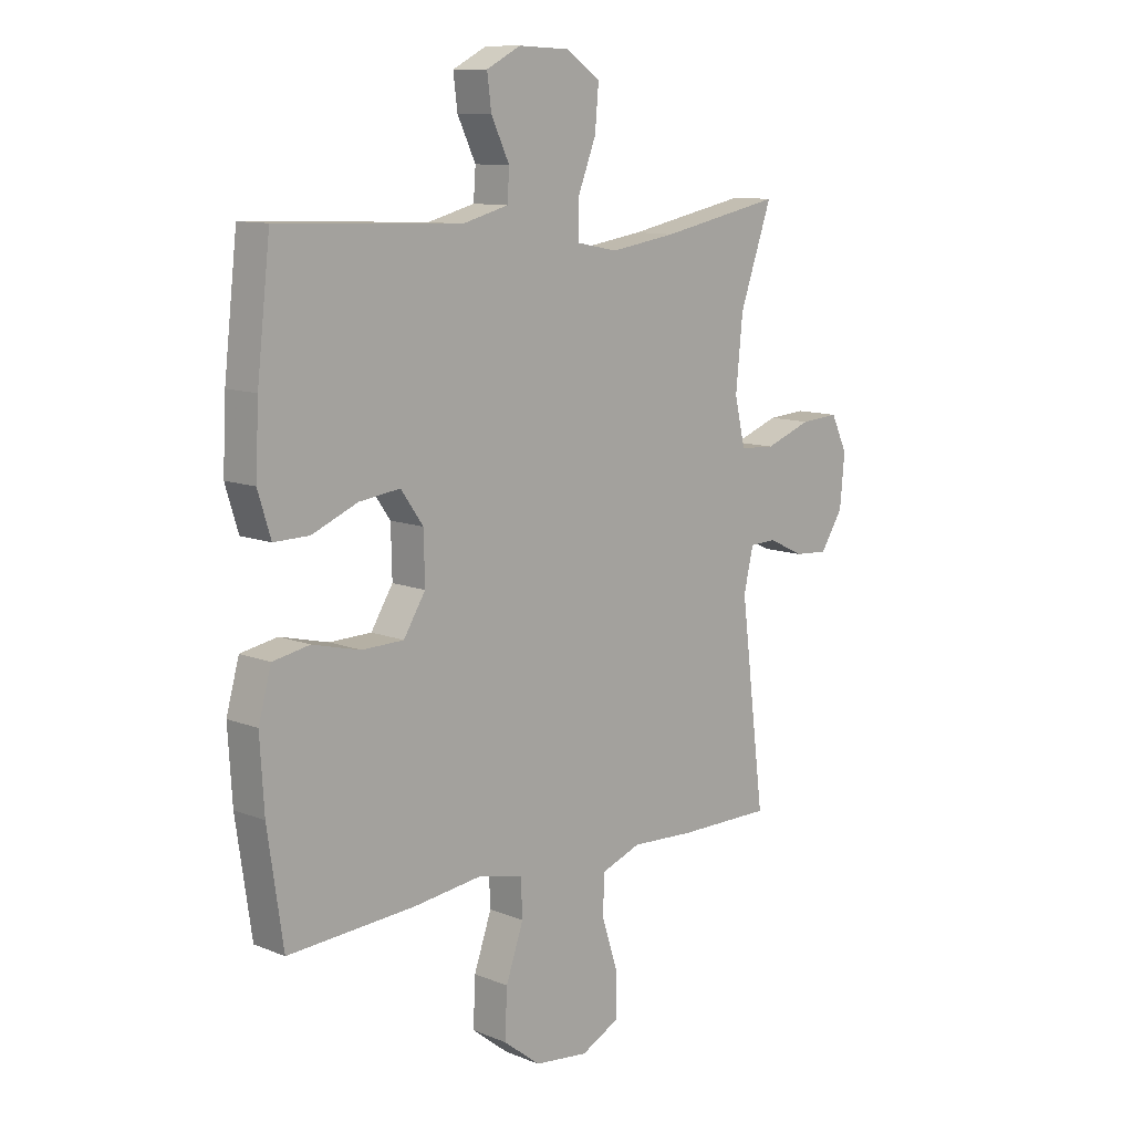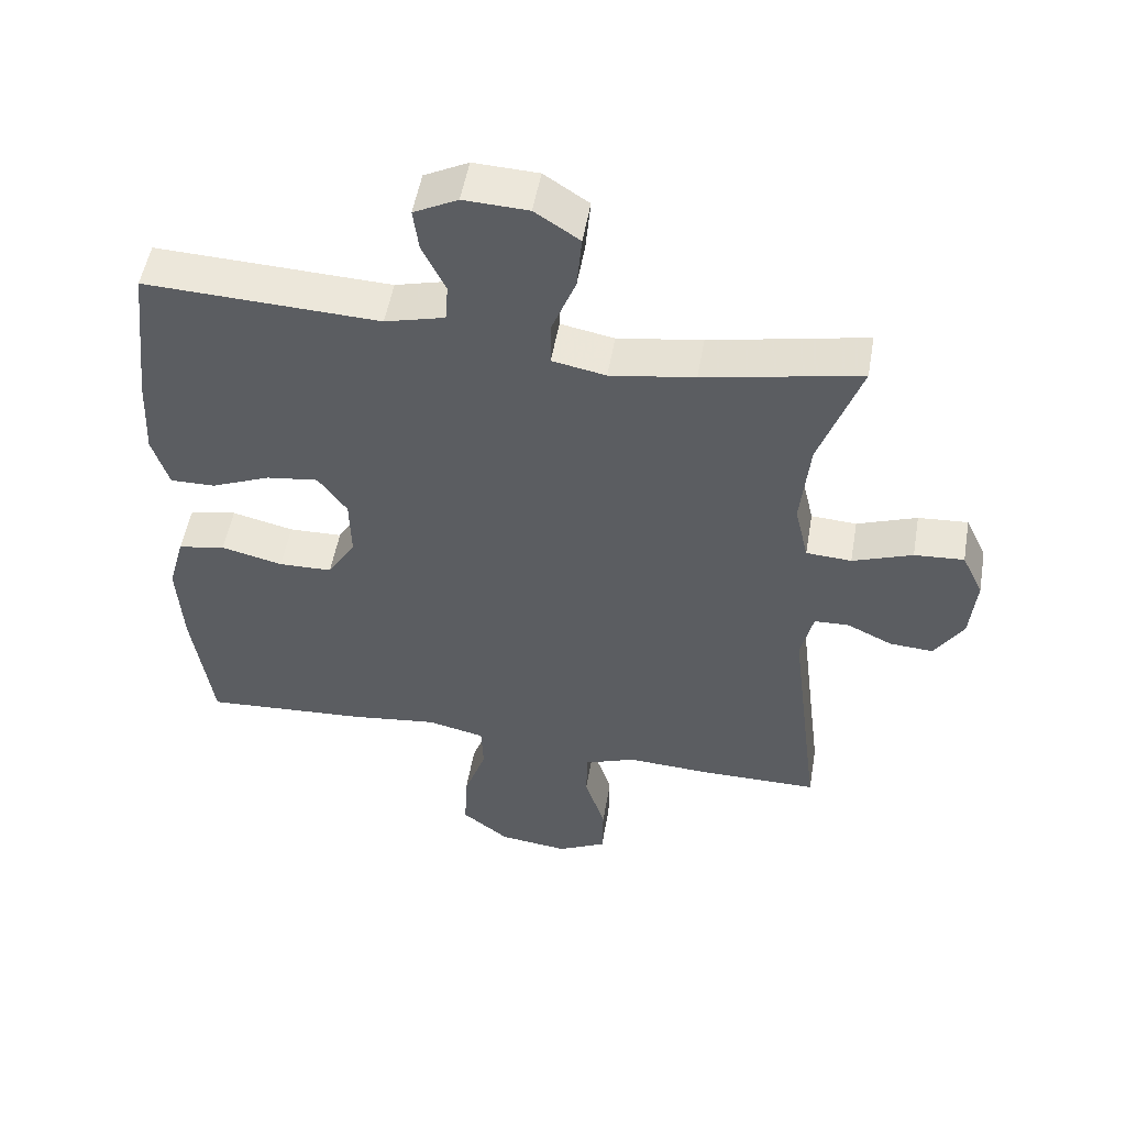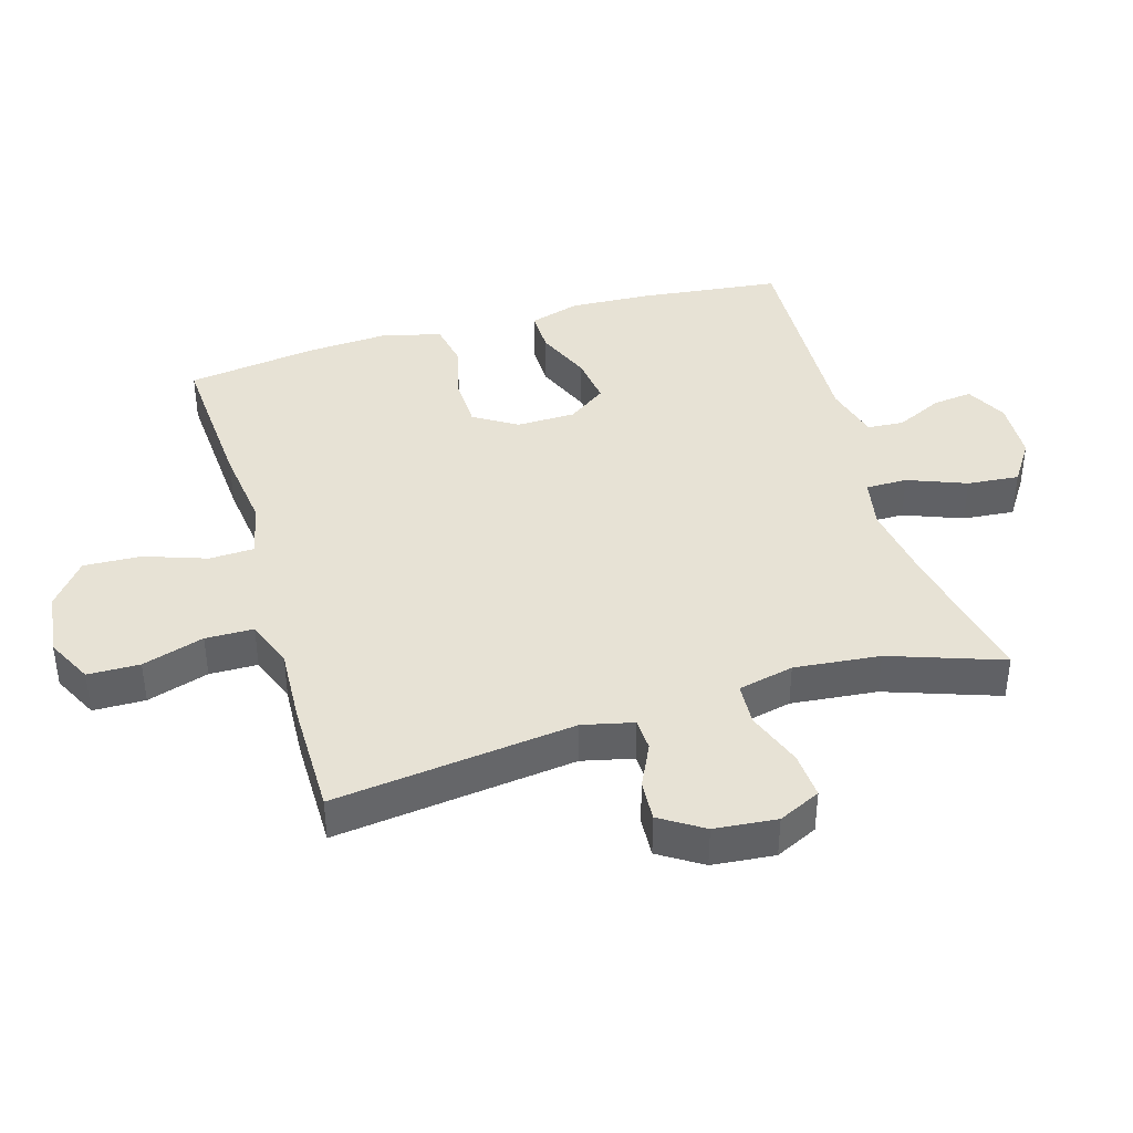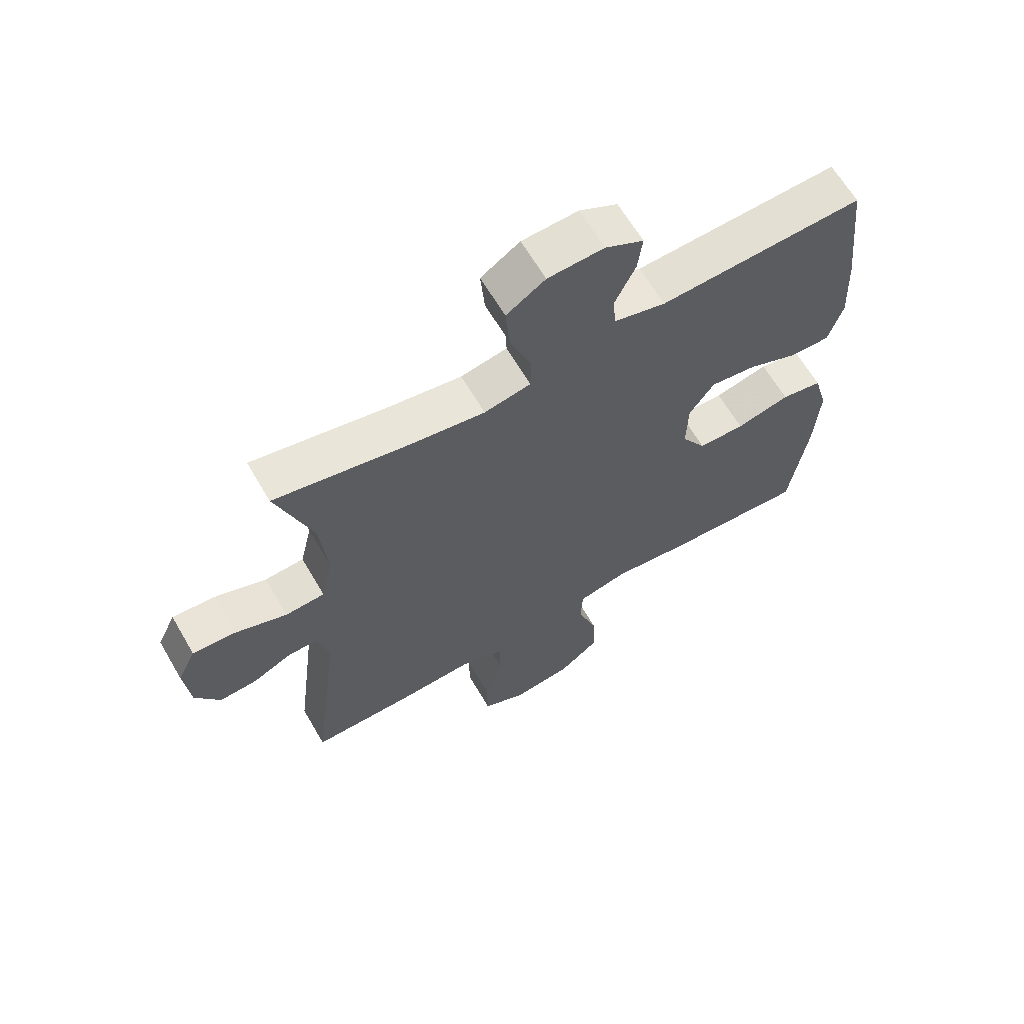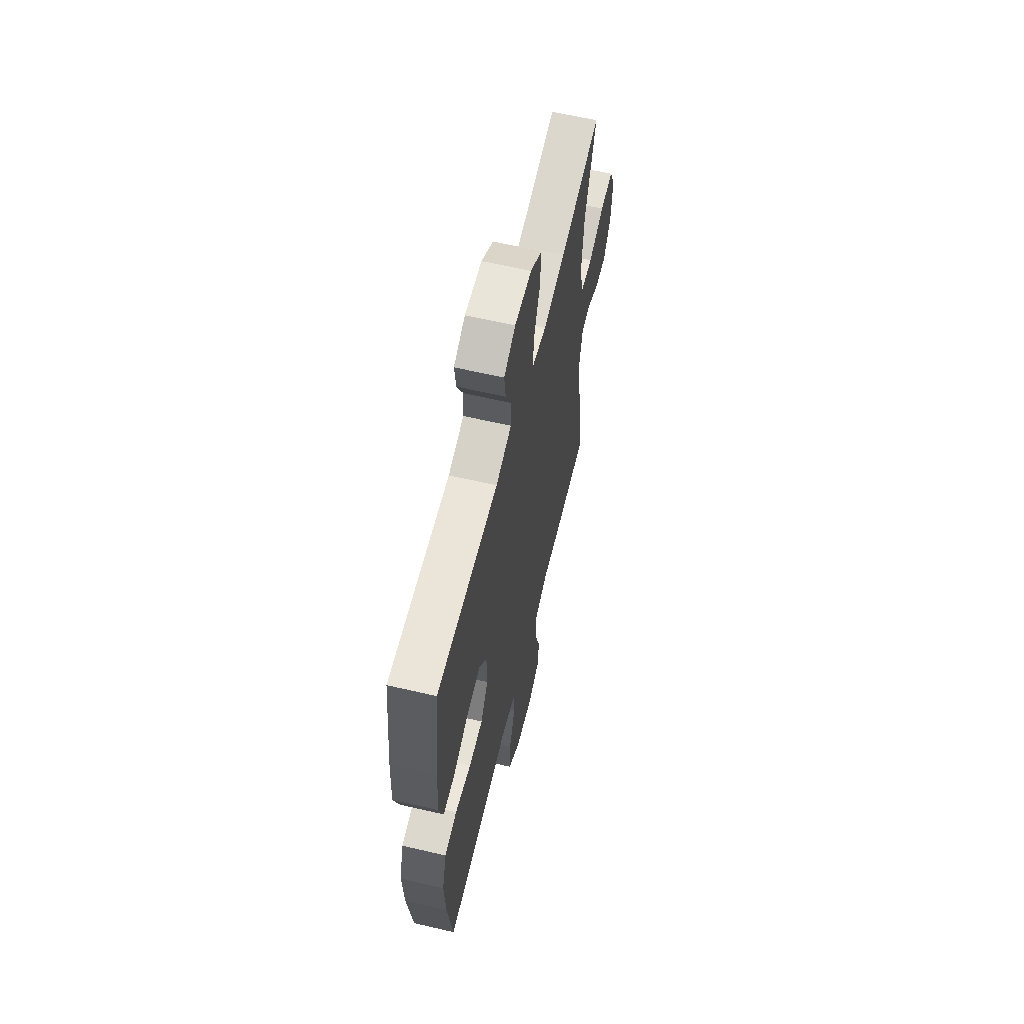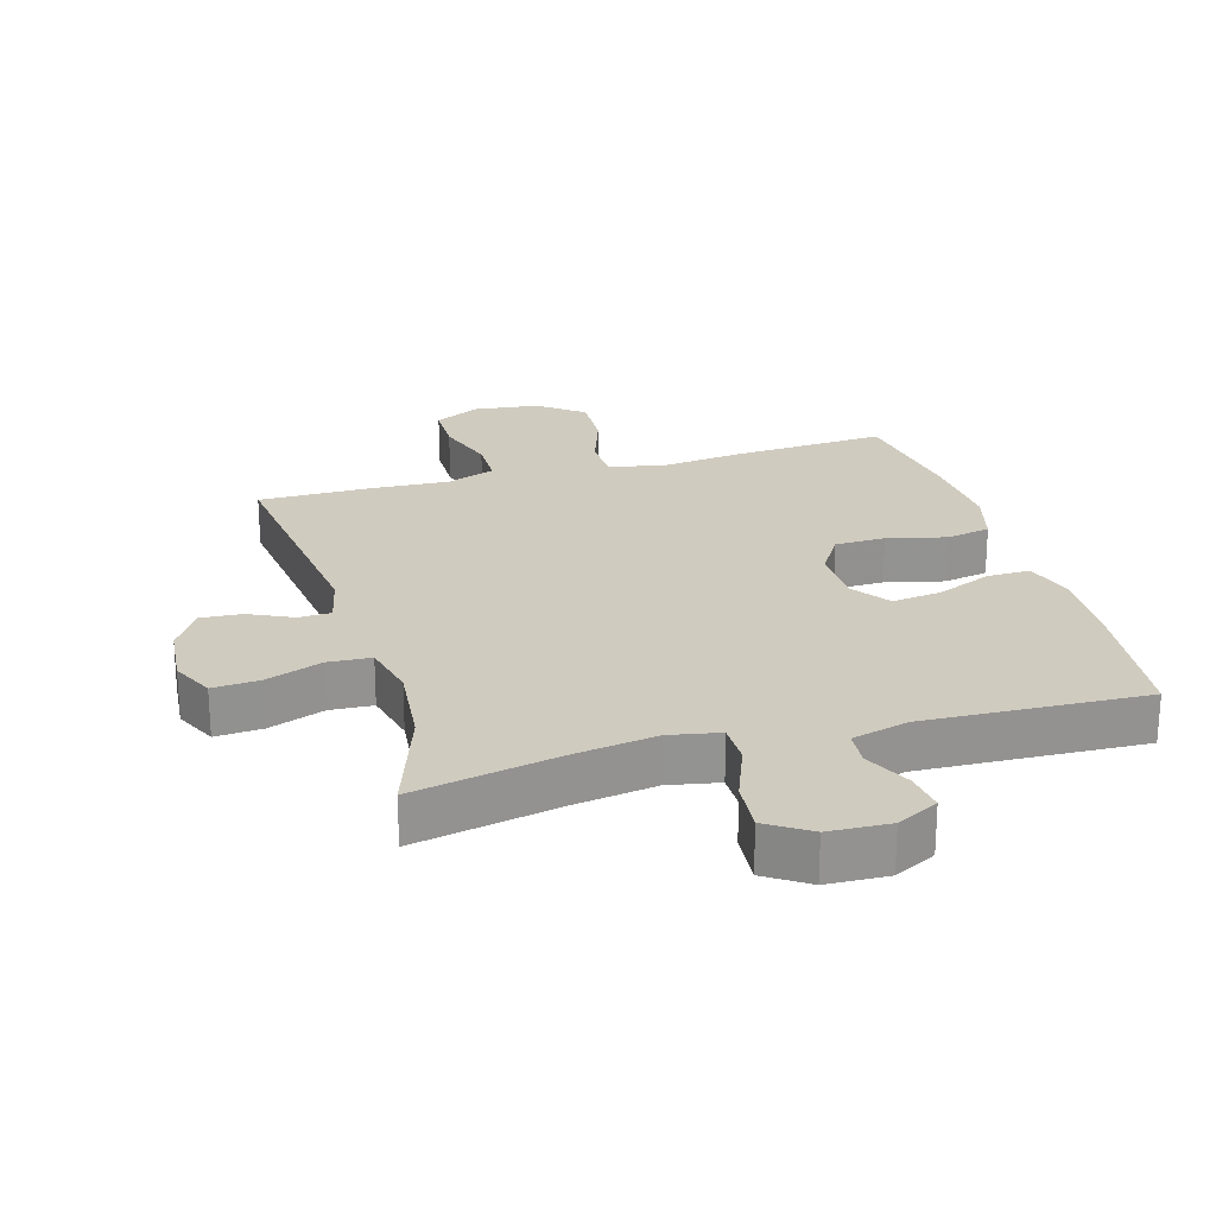
<metadata>
{"format":"obj","ext":"obj","renderer":"f3d","projection":"perspective","resolution":1024,"background":"white","views":[{"elev":10.8,"azim":134.9,"up":"+Z"},{"elev":52.0,"azim":-170.2,"up":"+Z"},{"elev":40.2,"azim":-106.4,"up":"+Y"},{"elev":64.4,"azim":-30.3,"up":"+Z"},{"elev":61.4,"azim":103.4,"up":"+Z"},{"elev":23.7,"azim":-16.2,"up":"+Y"}]}
</metadata>
<code>
v 0.5 0.07 -0.5
v 0.263 0.07 -0.485
v 0.133 0.07 -0.469
v 0.049 0.07 -0.488
v 0.046 0.07 -0.557
v 0.079 0.07 -0.652
v 0.083 0.07 -0.741
v 0.014 0.07 -0.795
v -0.087 0.07 -0.807
v -0.158 0.07 -0.771
v -0.159 0.07 -0.691
v -0.129 0.07 -0.596
v -0.13 0.07 -0.522
v -0.205 0.07 -0.494
v -0.323 0.07 -0.5
v -0.5 0.07 -0.5
v -0.454 0.07 -0.129
v -0.472 0.07 -0.051
v -0.522 0.07 -0.049
v -0.589 0.07 -0.081
v -0.652 0.07 -0.085
v -0.694 0.07 -0.019
v -0.703 0.07 0.077
v -0.672 0.07 0.142
v -0.6 0.07 0.137
v -0.513 0.07 0.105
v -0.447 0.07 0.109
v -0.427 0.07 0.195
v -0.44 0.07 0.327
v -0.5 0.07 0.5
v -0.273 0.07 0.454
v -0.15 0.07 0.435
v -0.072 0.07 0.45
v -0.072 0.07 0.514
v -0.107 0.07 0.604
v -0.114 0.07 0.684
v -0.049 0.07 0.727
v 0.045 0.07 0.731
v 0.109 0.07 0.698
v 0.101 0.07 0.636
v 0.067 0.07 0.565
v 0.071 0.07 0.509
v 0.158 0.07 0.486
v 0.5 0.07 0.5
v 0.525 0.07 0.28
v 0.531 0.07 0.157
v 0.507 0.07 0.079
v 0.441 0.07 0.08
v 0.355 0.07 0.116
v 0.279 0.07 0.126
v 0.237 0.07 0.067
v 0.235 0.07 -0.024
v 0.276 0.07 -0.09
v 0.354 0.07 -0.092
v 0.444 0.07 -0.07
v 0.513 0.07 -0.083
v 0.537 0.07 -0.17
v 0.529 0.07 -0.3
v 0.5 0 -0.5
v 0.263 0 -0.485
v 0.133 0 -0.469
v 0.049 0 -0.488
v 0.046 0 -0.557
v 0.079 0 -0.652
v 0.083 0 -0.741
v 0.014 0 -0.795
v -0.087 0 -0.807
v -0.158 0 -0.771
v -0.159 0 -0.691
v -0.129 0 -0.596
v -0.13 0 -0.522
v -0.205 0 -0.494
v -0.323 0 -0.5
v -0.5 0 -0.5
v -0.454 0 -0.129
v -0.472 0 -0.051
v -0.522 0 -0.049
v -0.589 0 -0.081
v -0.652 0 -0.085
v -0.694 0 -0.019
v -0.703 0 0.077
v -0.672 0 0.142
v -0.6 0 0.137
v -0.513 0 0.105
v -0.447 0 0.109
v -0.427 0 0.195
v -0.44 0 0.327
v -0.5 0 0.5
v -0.273 0 0.454
v -0.15 0 0.435
v -0.072 0 0.45
v -0.072 0 0.514
v -0.107 0 0.604
v -0.114 0 0.684
v -0.049 0 0.727
v 0.045 0 0.731
v 0.109 0 0.698
v 0.101 0 0.636
v 0.067 0 0.565
v 0.071 0 0.509
v 0.158 0 0.486
v 0.5 0 0.5
v 0.525 0 0.28
v 0.531 0 0.157
v 0.507 0 0.079
v 0.441 0 0.08
v 0.355 0 0.116
v 0.279 0 0.126
v 0.237 0 0.067
v 0.235 0 -0.024
v 0.276 0 -0.09
v 0.354 0 -0.092
v 0.444 0 -0.07
v 0.513 0 -0.083
v 0.537 0 -0.17
v 0.529 0 -0.3
f 1 2 3
f 58 1 3
f 57 58 3
f 56 57 3
f 55 56 3
f 54 55 3
f 53 54 3 4
f 52 53 4
f 51 52 4
f 47 48 49
f 46 47 49
f 45 46 49
f 44 45 49
f 43 44 49
f 42 43 49 50
f 39 40 41
f 38 39 41
f 37 38 41
f 36 37 41
f 35 36 41
f 34 35 41
f 33 34 41 42
f 29 30 31
f 28 29 31 32
f 27 28 32 33
f 24 25 26
f 23 24 26
f 22 23 26
f 21 22 26
f 20 21 26
f 19 20 26
f 18 19 26 27
f 42 50 51
f 33 42 51
f 27 33 51
f 18 27 51
f 17 18 51
f 10 11 12
f 9 10 12
f 8 9 12
f 7 8 12
f 6 7 12
f 5 6 12
f 4 5 12 13
f 51 4 13 14
f 16 17 51
f 15 16 51
f 14 15 51
f 61 60 59
f 61 59 116
f 61 116 115
f 61 115 114
f 61 114 113
f 61 113 112
f 62 61 112 111
f 62 111 110
f 62 110 109
f 107 106 105
f 107 105 104
f 107 104 103
f 107 103 102
f 107 102 101
f 108 107 101 100
f 99 98 97
f 99 97 96
f 99 96 95
f 99 95 94
f 99 94 93
f 99 93 92
f 100 99 92 91
f 89 88 87
f 90 89 87 86
f 91 90 86 85
f 84 83 82
f 84 82 81
f 84 81 80
f 84 80 79
f 84 79 78
f 84 78 77
f 85 84 77 76
f 109 108 100
f 109 100 91
f 109 91 85
f 109 85 76
f 109 76 75
f 70 69 68
f 70 68 67
f 70 67 66
f 70 66 65
f 70 65 64
f 70 64 63
f 71 70 63 62
f 72 71 62 109
f 109 75 74
f 109 74 73
f 109 73 72
f 1 59 60 2
f 2 60 61 3
f 3 61 62 4
f 4 62 63 5
f 5 63 64 6
f 6 64 65 7
f 7 65 66 8
f 8 66 67 9
f 9 67 68 10
f 10 68 69 11
f 11 69 70 12
f 12 70 71 13
f 13 71 72 14
f 14 72 73 15
f 15 73 74 16
f 16 74 75 17
f 17 75 76 18
f 18 76 77 19
f 19 77 78 20
f 20 78 79 21
f 21 79 80 22
f 22 80 81 23
f 23 81 82 24
f 24 82 83 25
f 25 83 84 26
f 26 84 85 27
f 27 85 86 28
f 28 86 87 29
f 29 87 88 30
f 30 88 89 31
f 31 89 90 32
f 32 90 91 33
f 33 91 92 34
f 34 92 93 35
f 35 93 94 36
f 36 94 95 37
f 37 95 96 38
f 38 96 97 39
f 39 97 98 40
f 40 98 99 41
f 41 99 100 42
f 42 100 101 43
f 43 101 102 44
f 44 102 103 45
f 45 103 104 46
f 46 104 105 47
f 47 105 106 48
f 48 106 107 49
f 49 107 108 50
f 50 108 109 51
f 51 109 110 52
f 52 110 111 53
f 53 111 112 54
f 54 112 113 55
f 55 113 114 56
f 56 114 115 57
f 57 115 116 58
f 58 116 59 1

</code>
